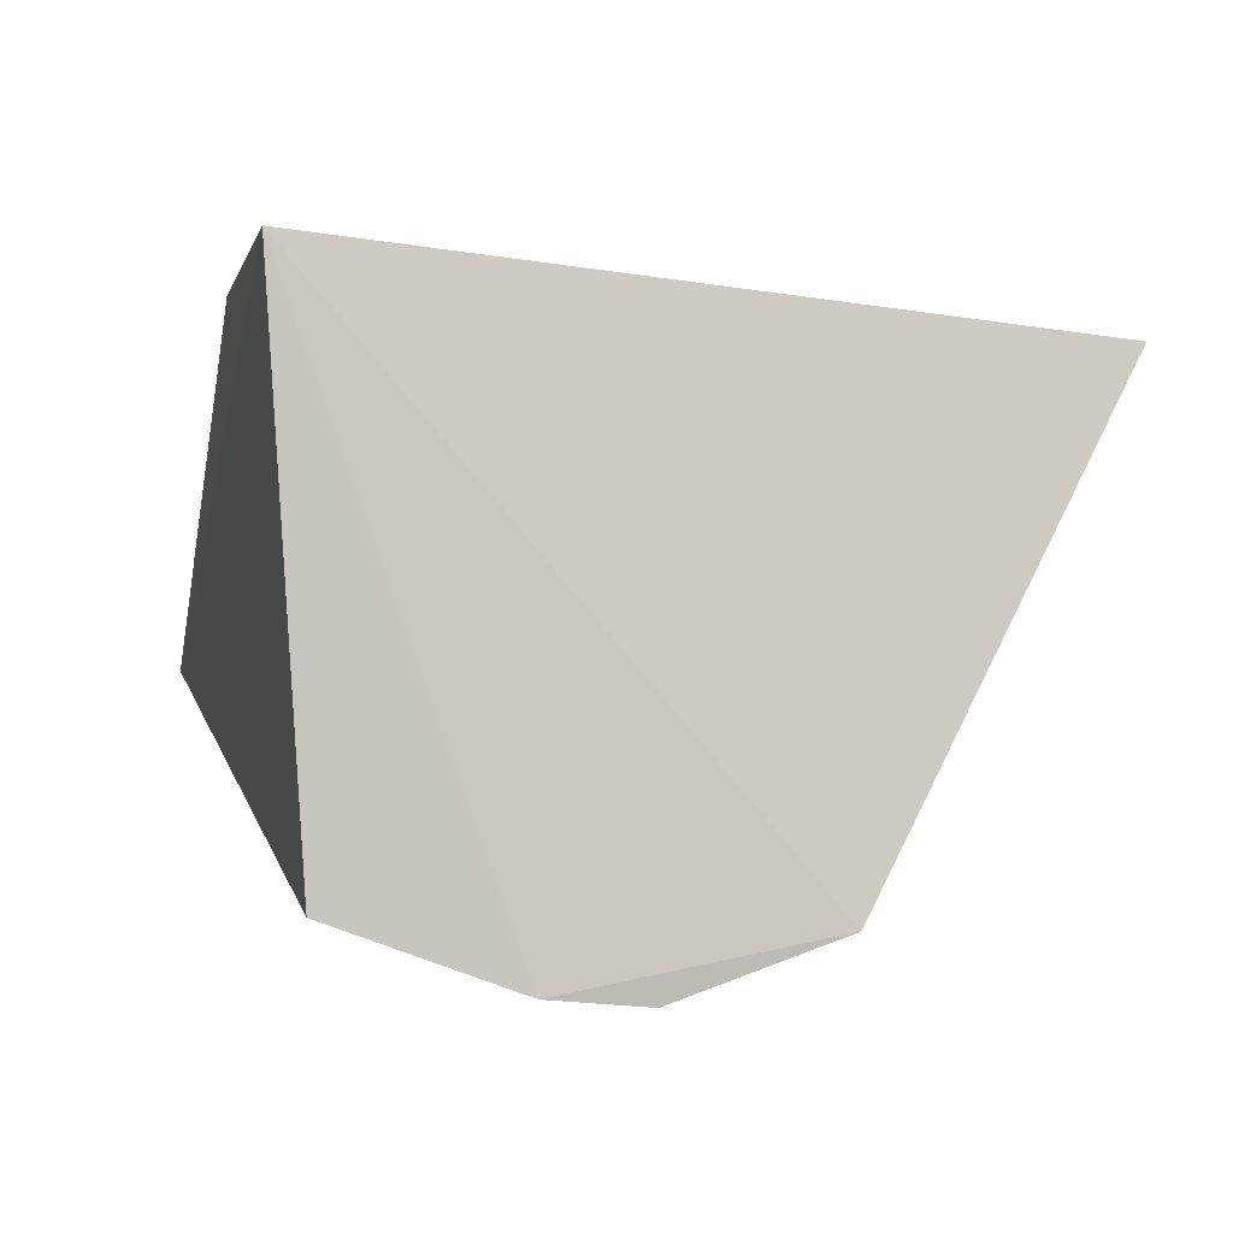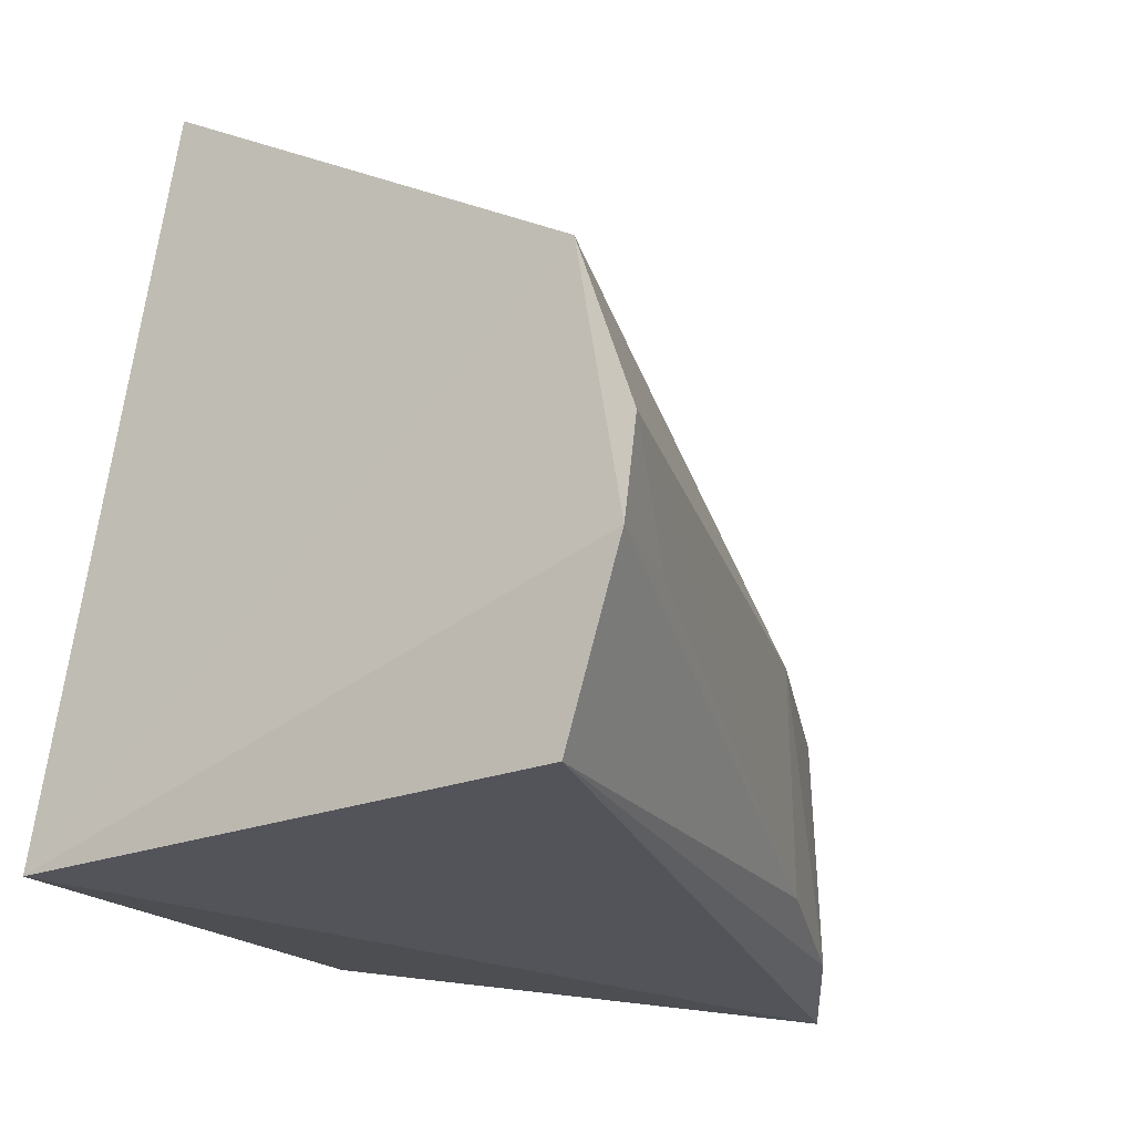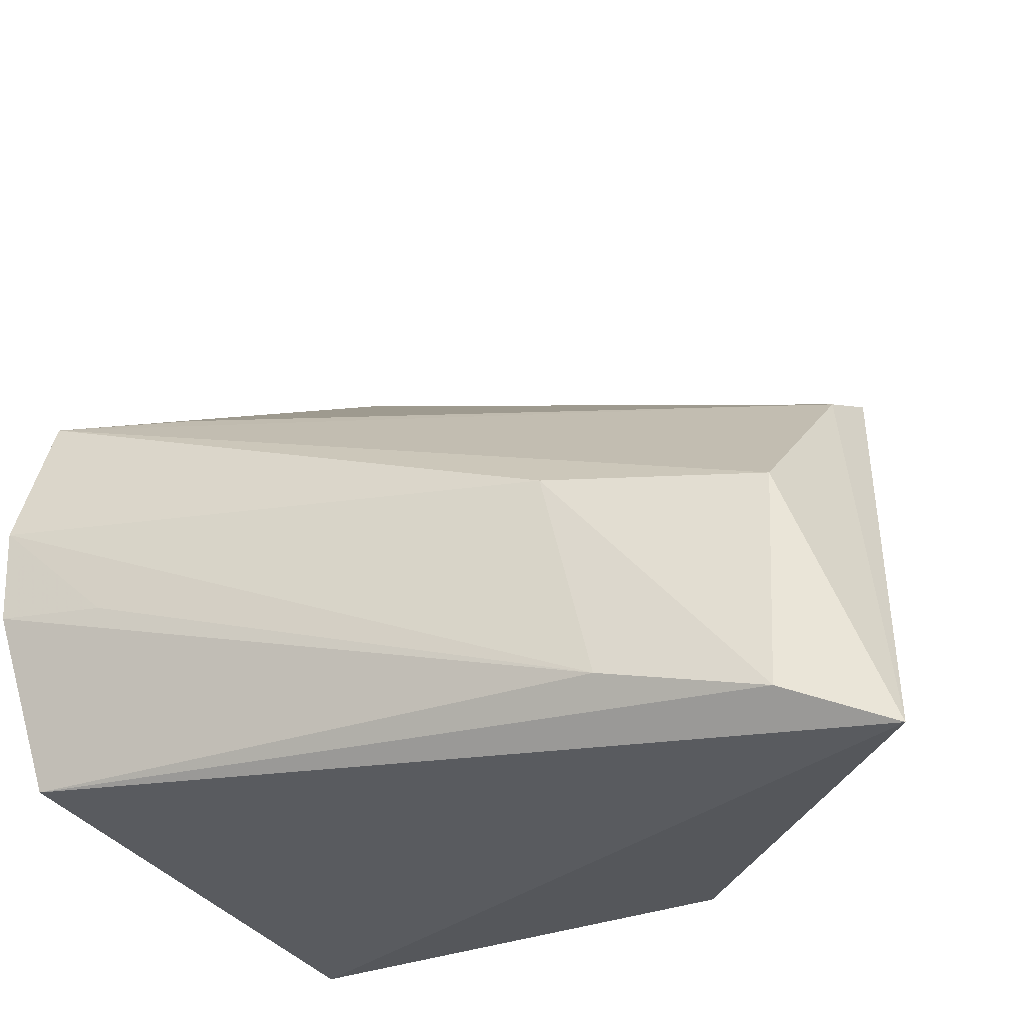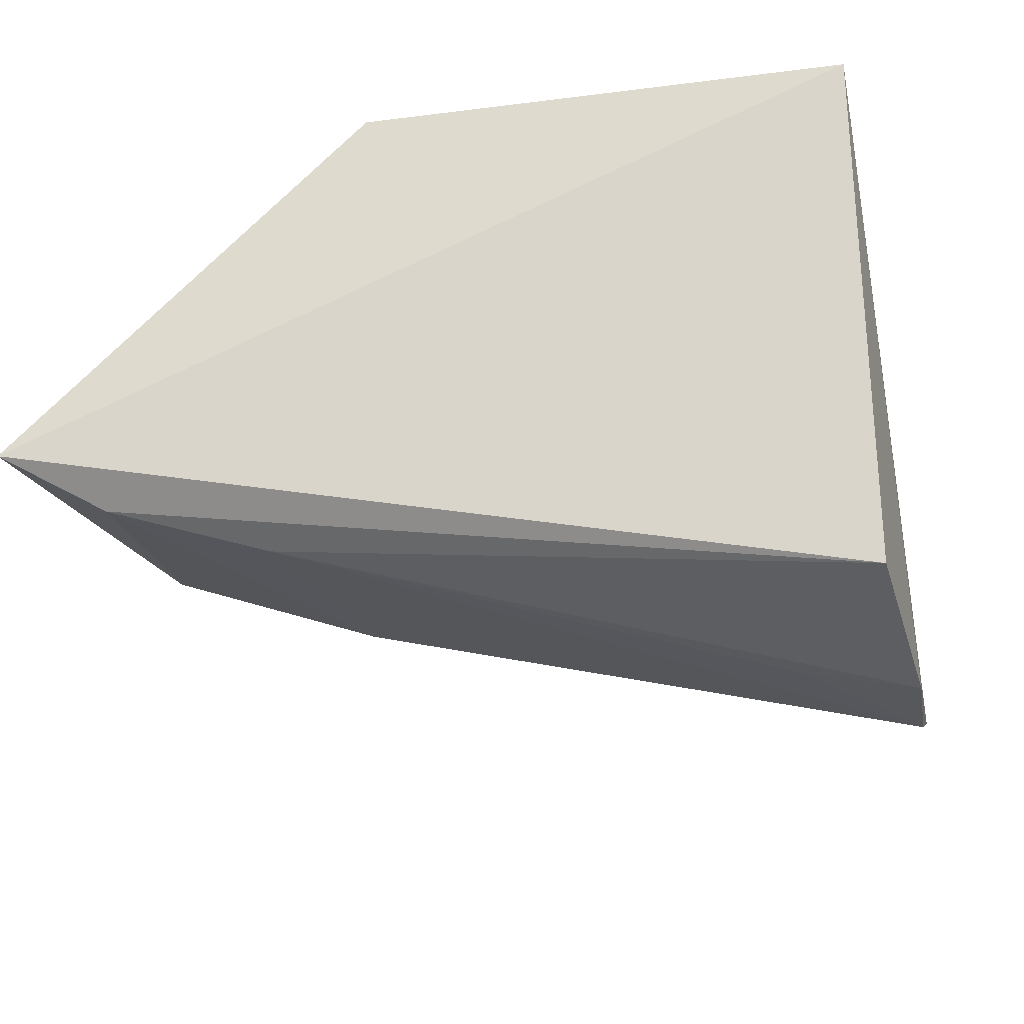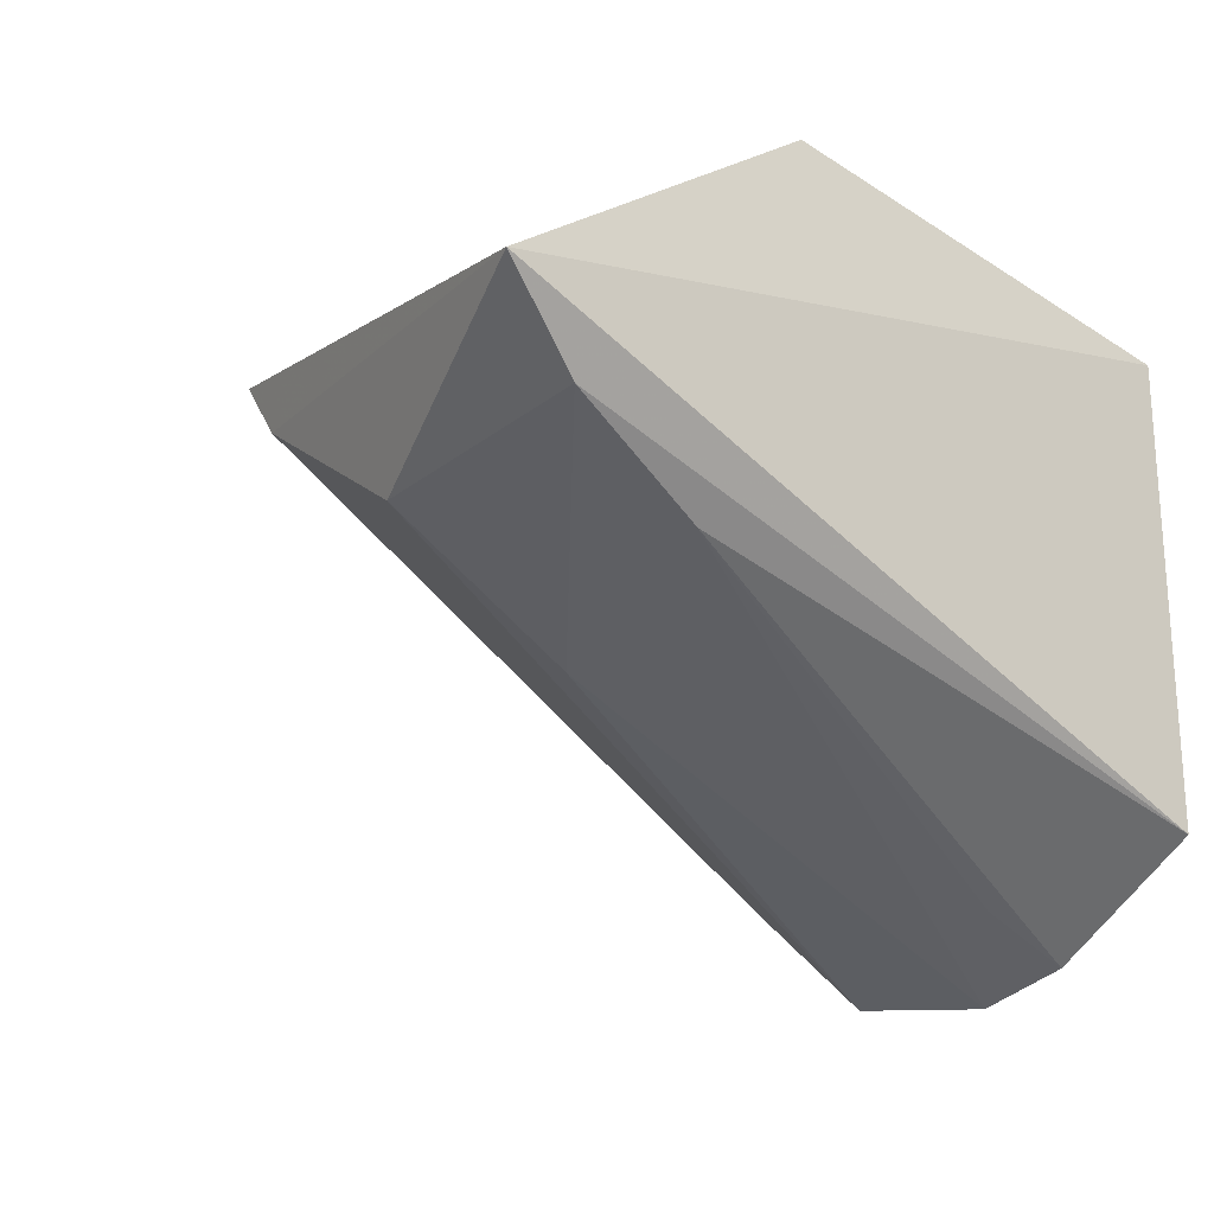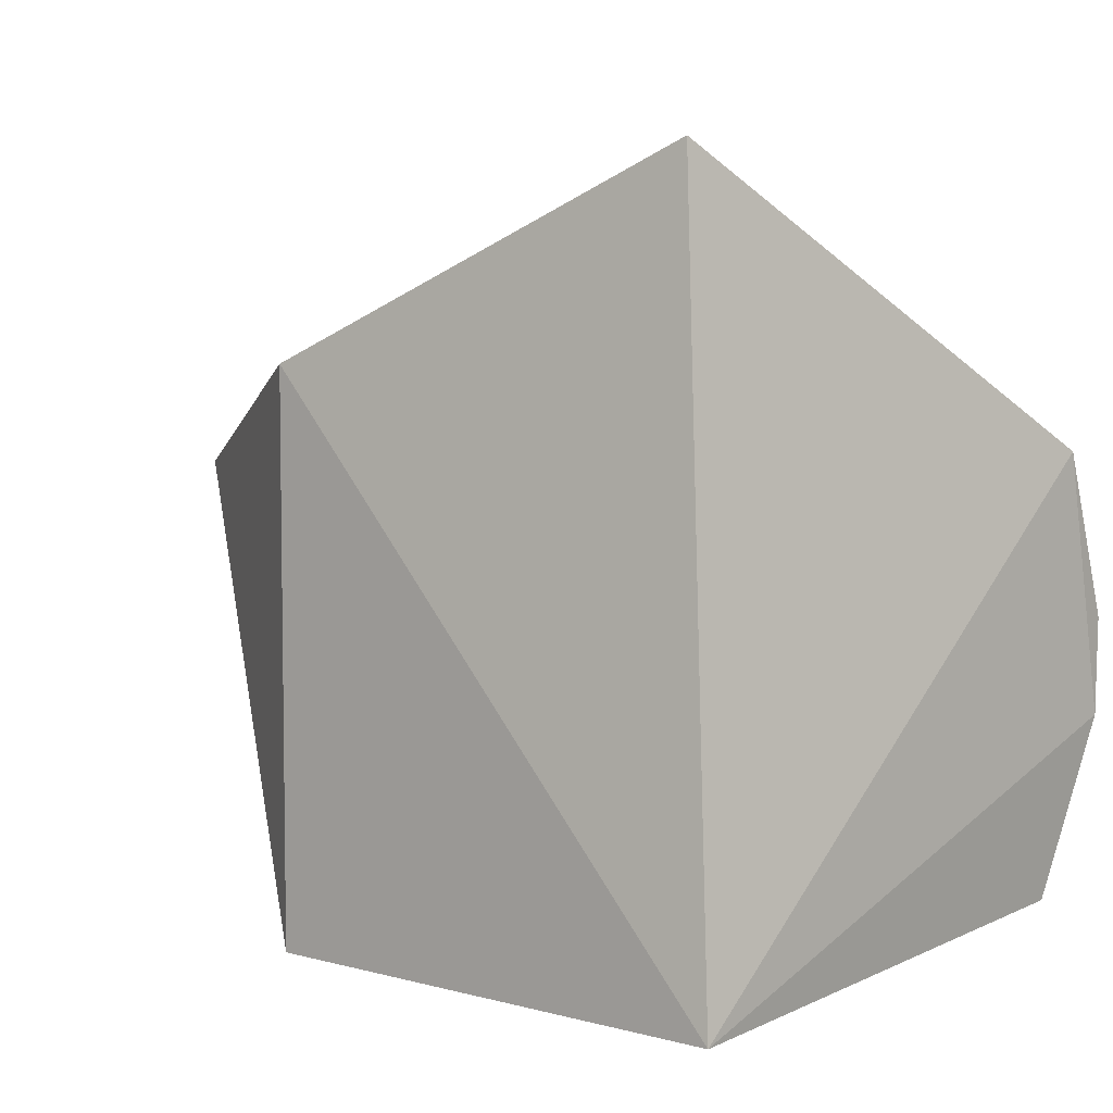
<metadata>
{"format":"obj","ext":"obj","renderer":"f3d","projection":"perspective","resolution":1024,"background":"white","views":[{"elev":0.4,"azim":78.8,"up":"+Z"},{"elev":-19.2,"azim":118.5,"up":"+Y"},{"elev":-31.3,"azim":-150.1,"up":"+Y"},{"elev":-23.2,"azim":12.3,"up":"+Z"},{"elev":-33.7,"azim":-41.4,"up":"+Z"},{"elev":5.3,"azim":40.4,"up":"+Y"}]}
</metadata>
<code>
v -0.1591 0.0323 -0.07504
v -0.1581 0.03729 -0.1555
v -0.1559 0.1036 -0.1584
v -0.171 0.146 -0.08533
v -0.2906 0.0277 -0.1302
v -0.1553 0.06413 -0.1653
v -0.2366 0.1165 -0.07656
v -0.2429 0.07241 -0.1474
v -0.25 0.03917 -0.1449
v -0.2348 0.0323 -0.07504
v -0.1558 0.07865 -0.1668
v -0.2785 0.1002 -0.1019
v -0.2748 0.03384 -0.1383
v -0.172 0.06297 -0.1622
v -0.2756 0.06944 -0.1366
v -0.2768 0.09588 -0.1113
v -0.1755 0.1048 -0.1484
f 1 3 4
f 5 2 1
f 6 1 2
f 6 3 1
f 7 1 4
f 9 6 2
f 10 5 1
f 10 1 7
f 11 8 3
f 11 3 6
f 11 9 8
f 12 7 4
f 12 10 7
f 12 5 10
f 13 9 2
f 13 2 5
f 13 8 9
f 14 11 6
f 14 6 9
f 14 9 11
f 15 13 5
f 15 8 13
f 15 3 8
f 16 12 4
f 16 3 15
f 16 15 5
f 16 5 12
f 17 16 4
f 17 4 3
f 17 3 16

</code>
